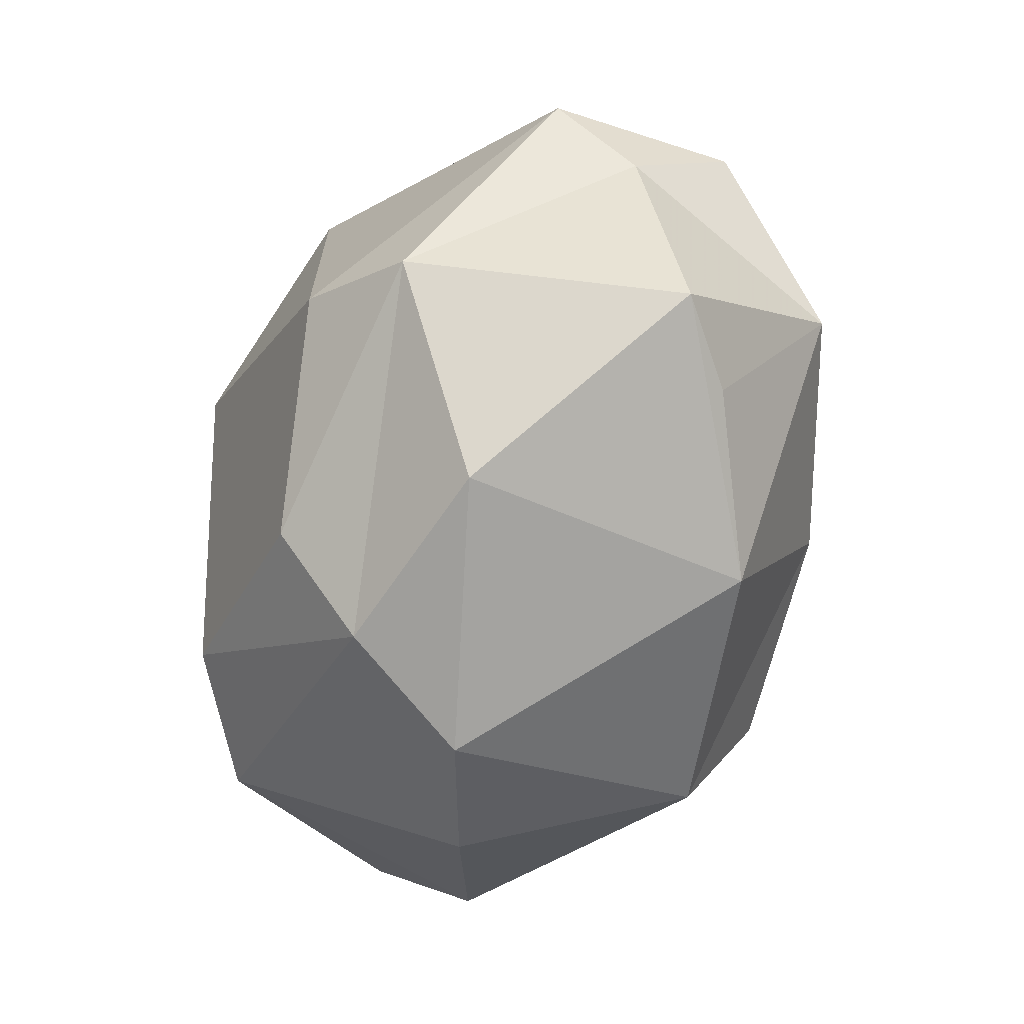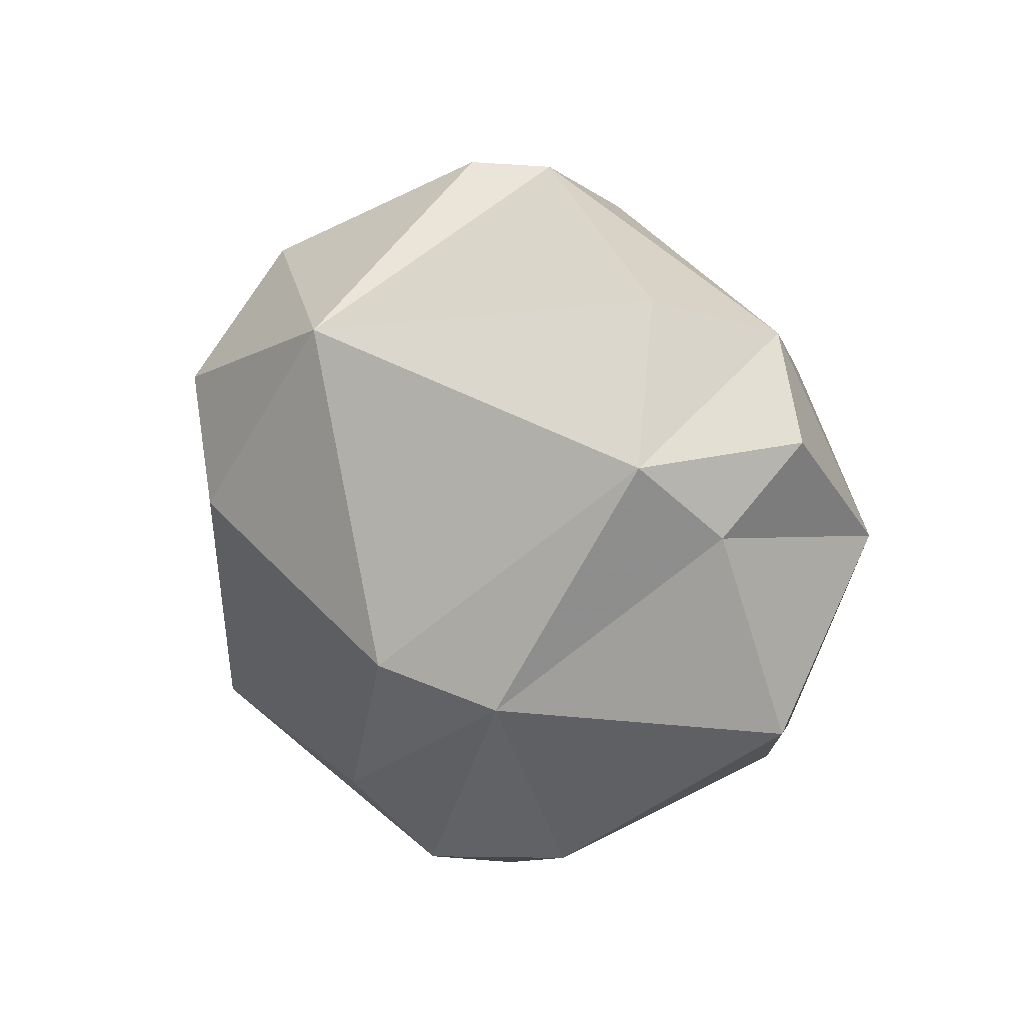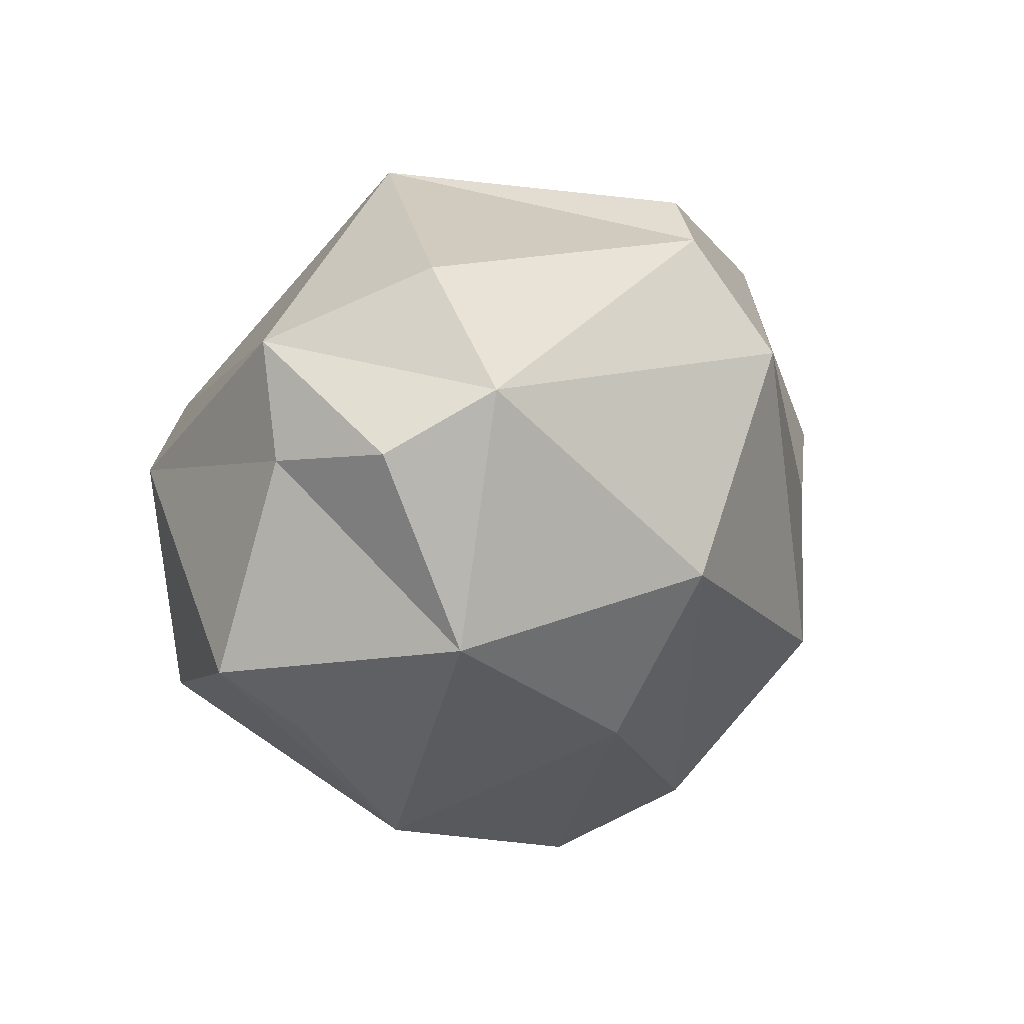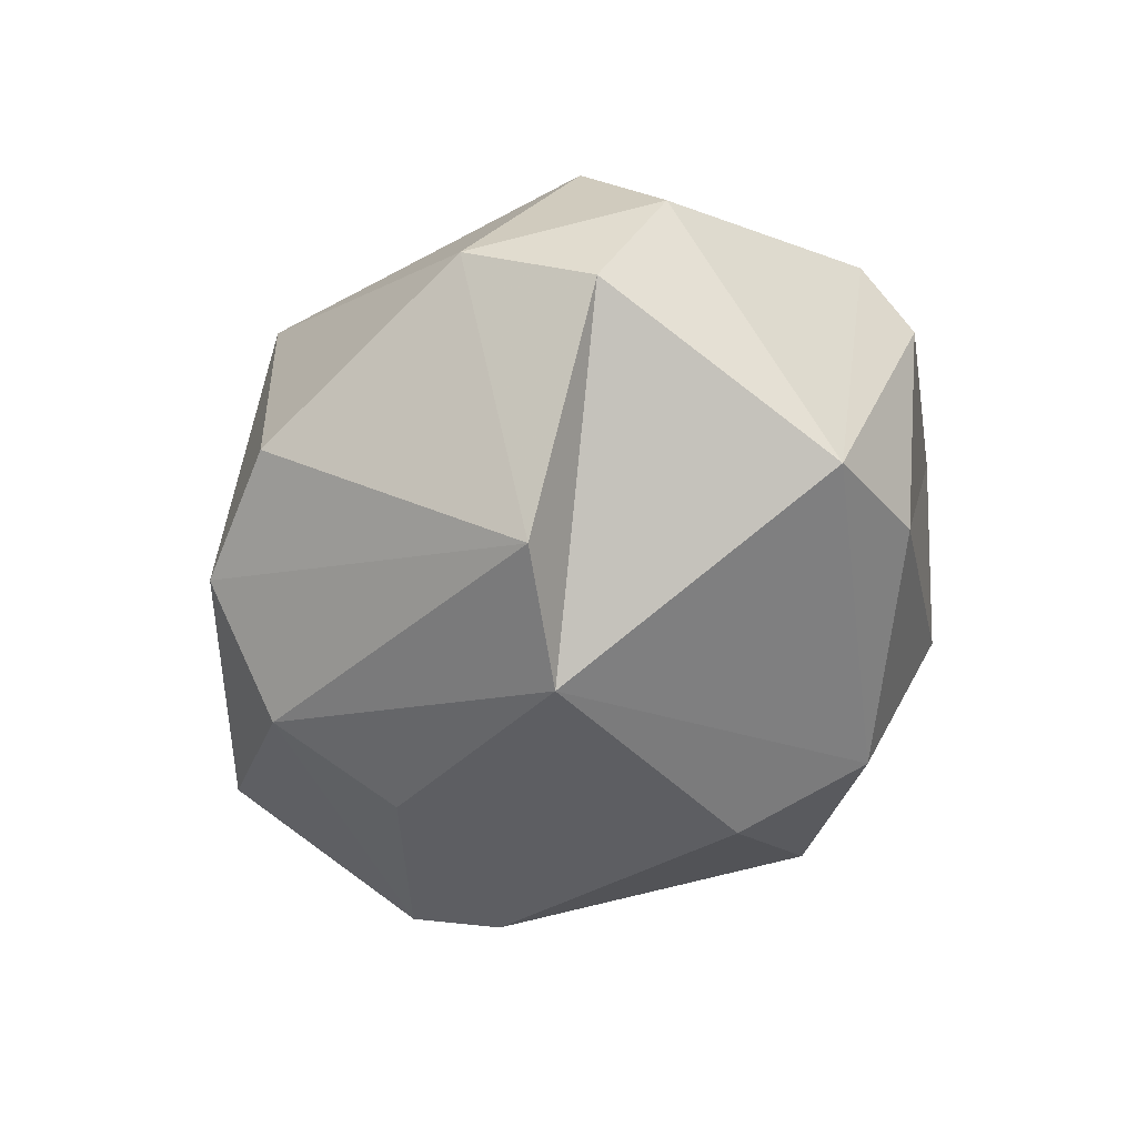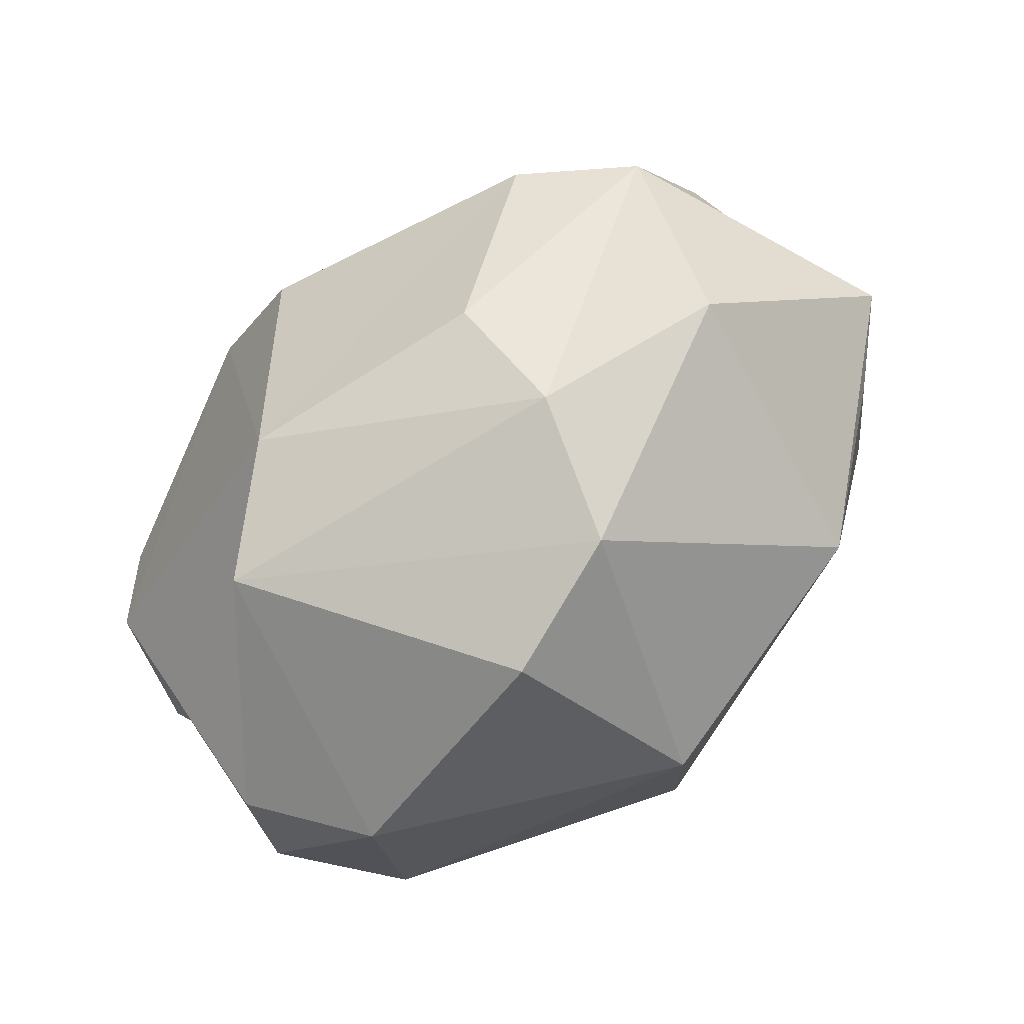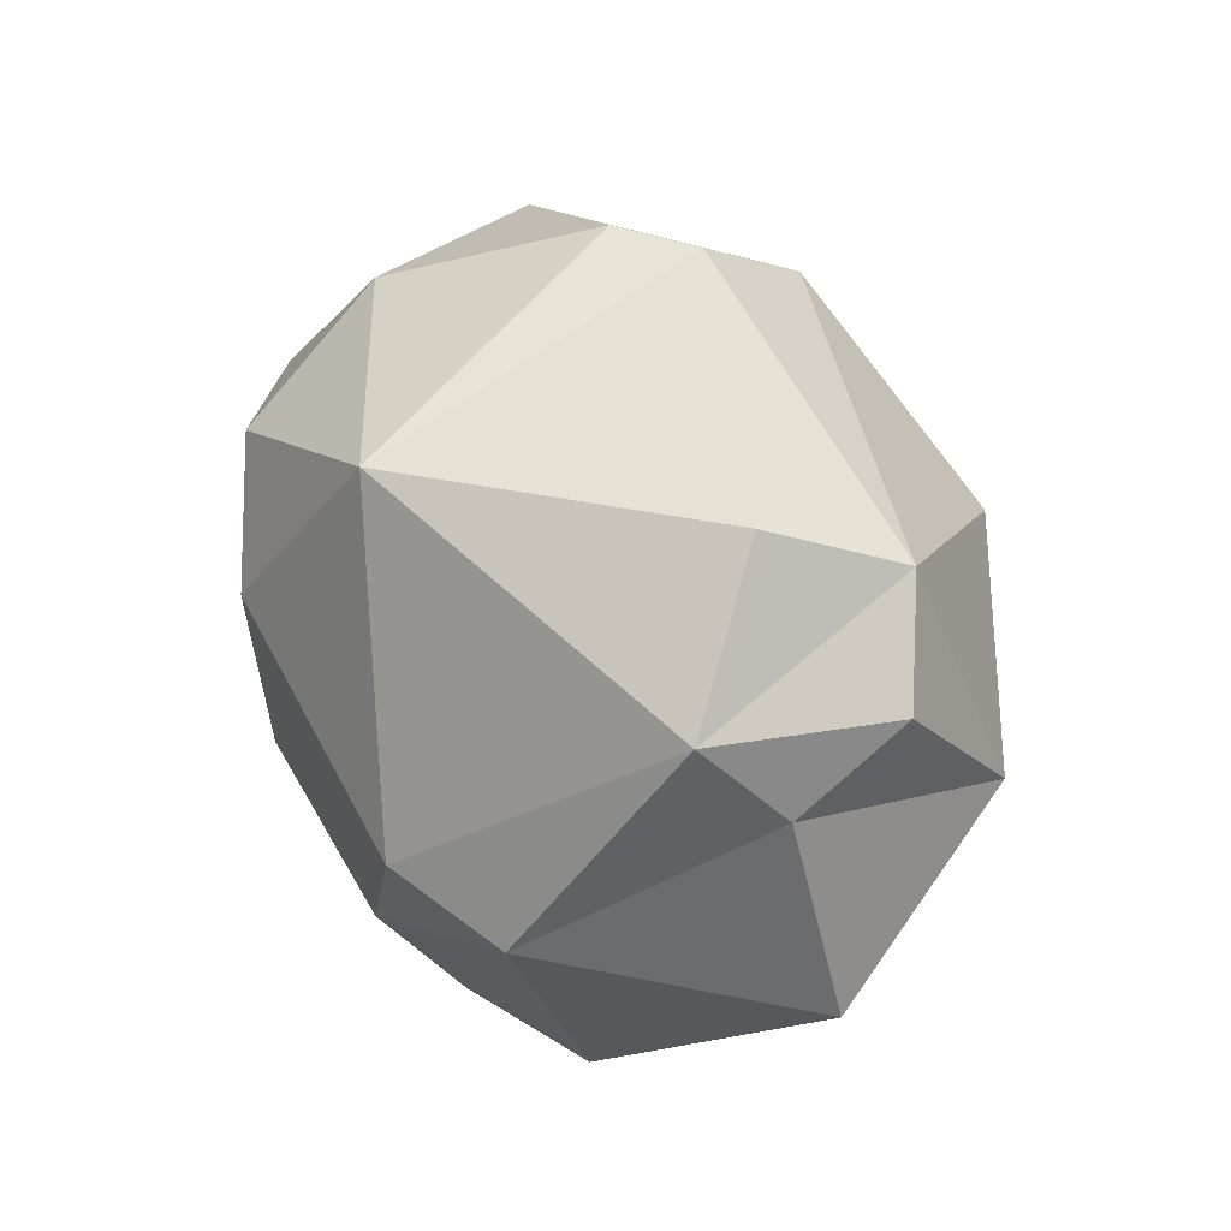
<metadata>
{"format":"obj","ext":"obj","renderer":"f3d","projection":"perspective","resolution":1024,"background":"white","views":[{"elev":-21.3,"azim":-115.6,"up":"+Y"},{"elev":44.5,"azim":-129.2,"up":"+Y"},{"elev":35.1,"azim":-54.9,"up":"+Y"},{"elev":-38.9,"azim":36.9,"up":"+Z"},{"elev":-53.8,"azim":-151.3,"up":"+Y"},{"elev":61.4,"azim":-118.1,"up":"+Y"}]}
</metadata>
<code>
v 45.74 -112.5 66.5
v 46.5 -113.7 67.5
v 47.5 -111.5 70.19
v 47.5 -109.2 66.5
v 47.77 -116.5 68.5
v 47.8 -115.5 63.5
v 47.8 -108.5 68.5
v 48.5 -111.5 62.57
v 48.5 -107.8 65.5
v 49.5 -107.8 69.5
v 50.25 -114.5 71.5
v 50.5 -119.2 64.5
v 50.5 -117.5 62.65
v 50.5 -111.5 61.67
v 50.5 -106.7 67.5
v 51.5 -119.2 69.5
v 51.5 -115.5 61.66
v 51.5 -111.5 72.32
v 52.5 -120.3 65.5
v 52.5 -117.5 71.44
v 54.5 -107.8 63.5
v 55.5 -116.5 61.67
v 55.5 -115.5 72.32
v 55.5 -111.5 61.68
v 55.5 -109.5 71.23
v 55.5 -107.8 69.5
v 56.5 -120.3 67.5
v 56.5 -118.5 62.8
v 56.5 -107.8 68.5
v 57.5 -118.5 70.2
v 57.5 -110.5 62.8
v 58.43 -109.5 65.5
v 58.5 -119.4 66.5
v 58.56 -114.5 70.5
v 59.2 -118.5 68.5
v 59.23 -110.5 68.5
v 60.28 -115.5 64.5
v 60.28 -113.5 64.5
v 60.41 -114.5 69.5
v 61.26 -114.5 67.5
f 13 17 8
f 8 17 14
f 17 13 22
f 17 22 14
f 14 22 24
f 13 28 22
f 13 8 6
f 8 14 9
f 9 14 21
f 24 21 14
f 13 12 28
f 24 31 21
f 21 31 32
f 22 31 24
f 22 37 31
f 31 37 38
f 6 8 1
f 13 6 12
f 22 28 33
f 22 33 37
f 31 38 32
f 1 8 4
f 4 8 9
f 21 15 9
f 28 12 19
f 6 1 5
f 5 1 2
f 4 9 7
f 12 6 5
f 19 12 16
f 21 26 15
f 28 19 27
f 21 29 26
f 28 27 33
f 32 29 21
f 37 33 35
f 37 39 40
f 37 40 38
f 12 5 16
f 9 15 10
f 32 36 29
f 38 36 32
f 37 35 39
f 38 40 36
f 1 4 3
f 1 3 2
f 7 9 10
f 15 26 10
f 27 19 16
f 33 27 35
f 3 4 7
f 35 27 30
f 40 39 36
f 5 2 3
f 3 7 10
f 26 25 10
f 27 16 30
f 30 16 20
f 29 25 26
f 36 25 29
f 35 30 34
f 35 34 39
f 39 34 36
f 5 3 11
f 16 5 11
f 11 3 18
f 3 10 18
f 20 16 11
f 10 25 18
f 23 30 20
f 30 23 34
f 34 25 36
f 11 18 20
f 20 18 23
f 23 18 25
f 23 25 34

</code>
